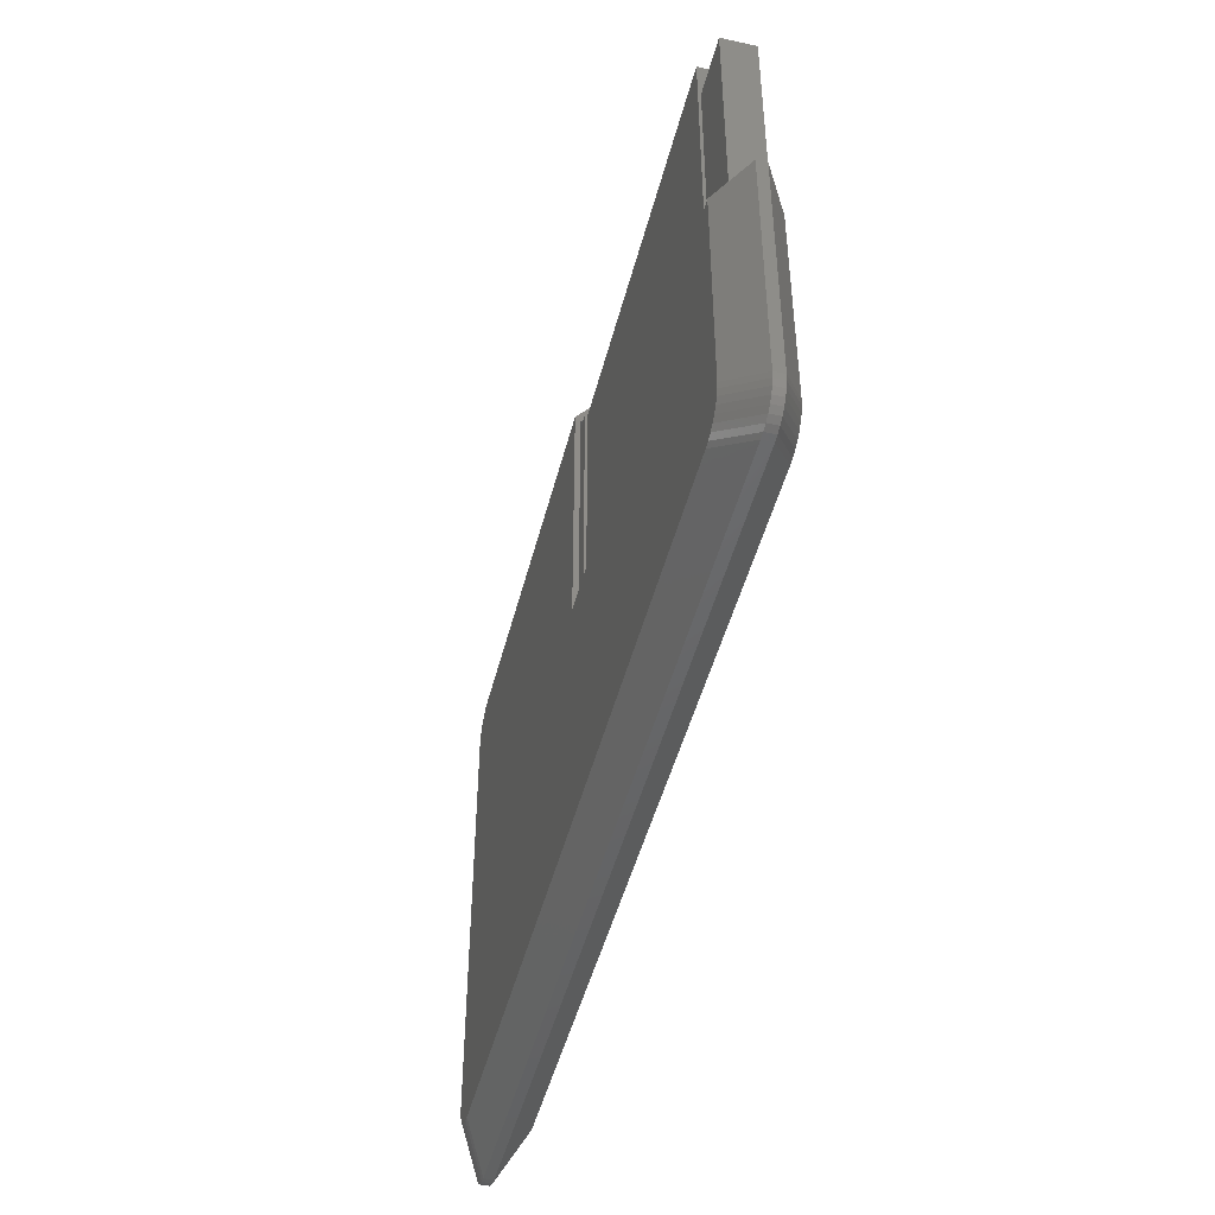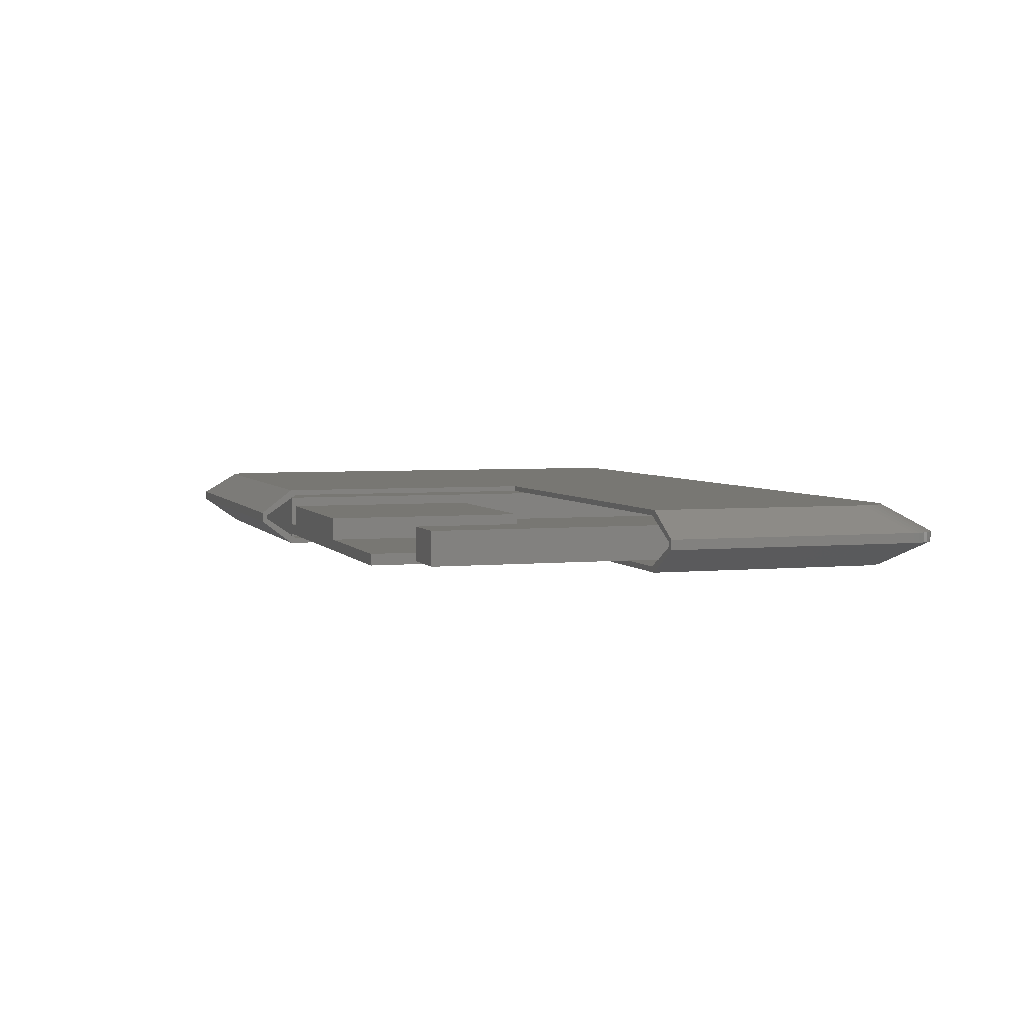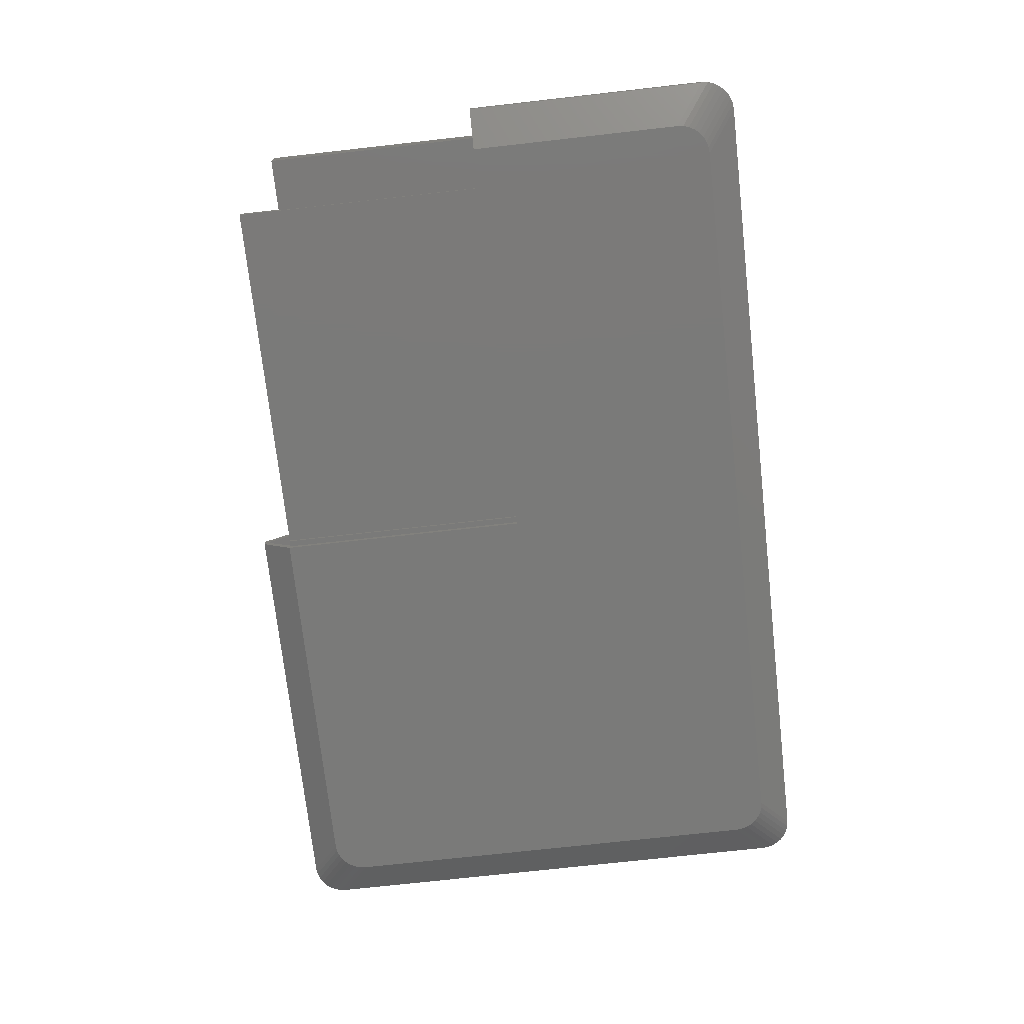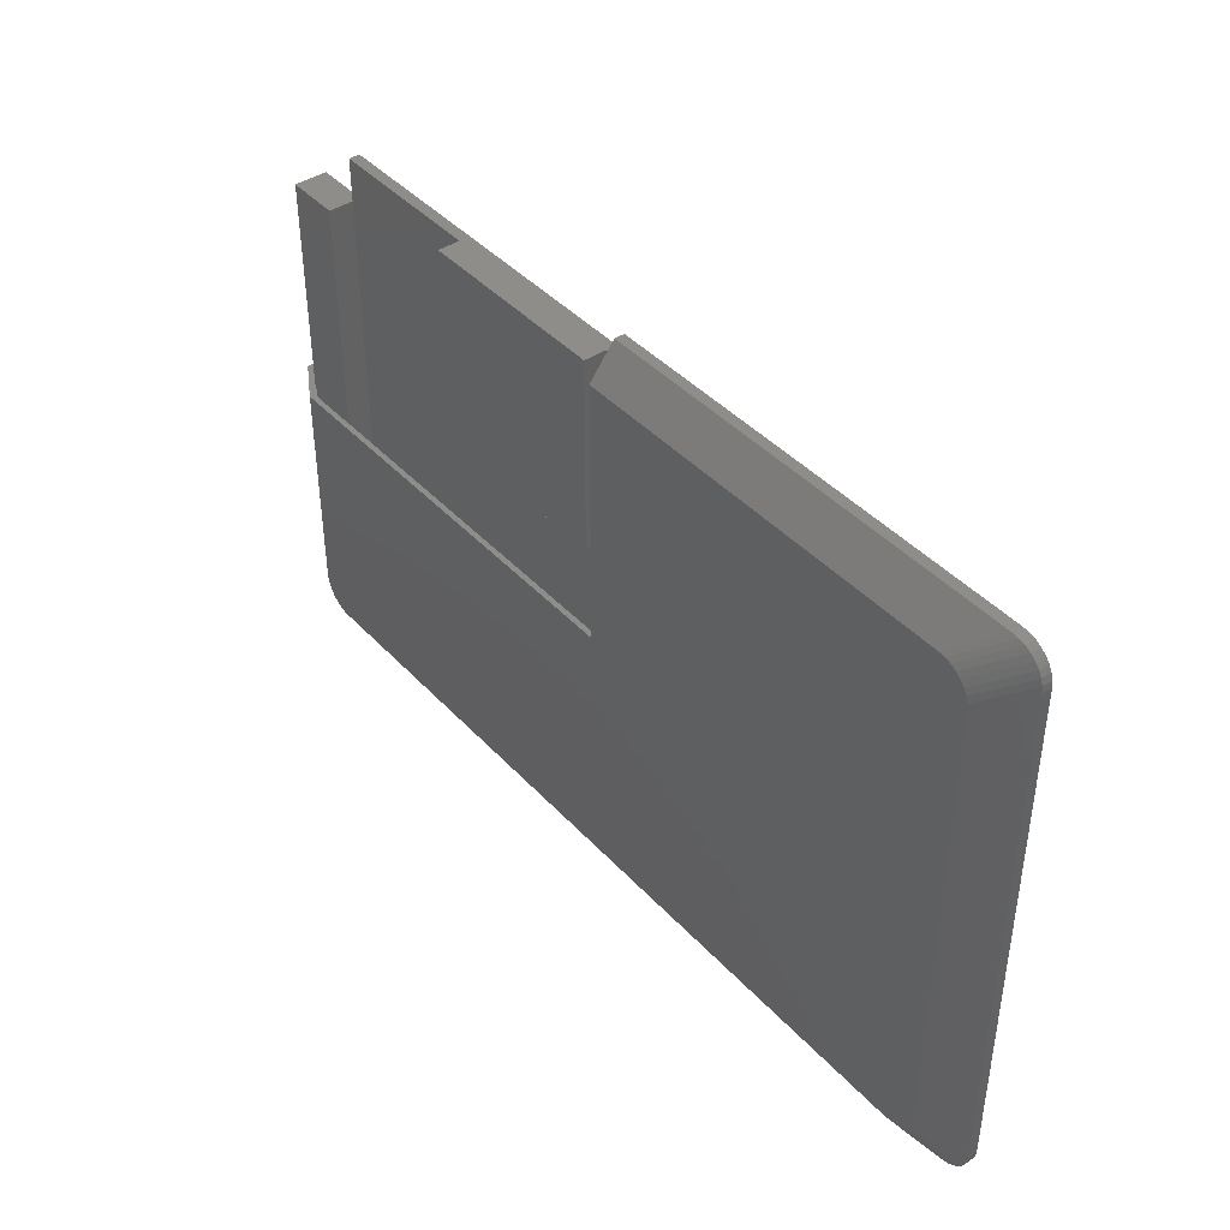
<metadata>
{"format":"stl","ext":"stl","renderer":"f3d","projection":"perspective","resolution":1024,"background":"white","views":[{"elev":-47.3,"azim":-104.1,"up":"+Y"},{"elev":4.0,"azim":-107.9,"up":"+Z"},{"elev":-73.2,"azim":-83.6,"up":"+Z"},{"elev":42.2,"azim":51.4,"up":"+Y"}]}
</metadata>
<code>
# stl→obj: 302 verts, 624 faces
v 42.8 23.99 0.45
v 42.74 24.58 -0.45
v 42.74 24.58 0.45
v 42.8 23.99 -0.45
v 0.5 26.99 -0.45
v 36 24 -2.75
v 0.5 24 -2.75
v 39.8 26.99 -0.45
v 40.95 26.76 -0.45
v 36.59 23.94 -2.75
v 40.39 26.93 -0.45
v 42.8 -23.99 0.45
v 42.8 -23.99 -0.45
v 0.5 26.99 0.45
v 39.8 26.99 0.45
v 42.57 25.14 0.45
v 38.94 21.59 2.75
v 39 21 2.75
v 39 -21 2.75
v -42.57 -25.14 -0.45
v -42.74 -24.58 0.45
v -42.74 -24.58 -0.45
v -42.57 -25.14 0.45
v 42.29 25.66 0.45
v 41.92 26.11 -0.45
v 41.92 26.11 0.45
v 42.29 25.66 -0.45
v 42.74 -24.58 -0.45
v 39 -21 -2.75
v 36 -24 -2.75
v 38.94 -21.59 -2.75
v 0.5 -0.5 -2.75
v 39 21 -2.75
v 38.77 -22.15 -2.75
v 38.49 -22.67 -2.75
v 38.94 21.59 -2.75
v 38.12 -23.12 -2.75
v 37.67 -23.49 -2.75
v 38.77 22.15 -2.75
v 37.15 -23.77 -2.75
v 38.49 22.67 -2.75
v 38.12 23.12 -2.75
v 36.59 -23.94 -2.75
v 37.67 23.49 -2.75
v 37.15 23.77 -2.75
v -36 -24 -2.75
v -39 -21 -2.75
v -36.59 -23.94 -2.75
v -37.15 -23.77 -2.75
v -37.67 -23.49 -2.75
v -38.12 -23.12 -2.75
v -38.49 -22.67 -2.75
v -38.77 -22.15 -2.75
v -38.94 -21.59 -2.75
v -39 -0.5 -2.75
v 42.57 25.14 -0.45
v 42.57 -25.14 0.45
v 42.74 -24.58 0.45
v 42.57 -25.14 -0.45
v 42.29 -25.66 0.45
v 38.12 -23.12 2.75
v 41.92 -26.11 0.45
v -42.8 -0.5 -0.45
v -42.8 -23.99 -0.45
v -38.12 -23.12 2.75
v -42.29 -25.66 0.45
v -41.92 -26.11 0.45
v -42.8 -0.5 0.45
v -42.8 -23.99 0.45
v 40.39 26.93 0.45
v 36.59 23.94 2.75
v 40.95 26.76 0.45
v 42.29 -25.66 -0.45
v 41.92 -26.11 -0.45
v -39.8 -26.99 -0.45
v 39.8 -26.99 0.45
v -39.8 -26.99 0.45
v 39.8 -26.99 -0.45
v 38.12 23.12 2.75
v 38.49 22.67 2.75
v 41.47 26.48 0.45
v 41.47 26.48 -0.45
v 36 24 2.75
v 0.5 24 2.75
v 0.5 -0.5 2.75
v 38.77 22.15 2.75
v 36 -24 2.75
v 38.94 -21.59 2.75
v 37.67 23.49 2.75
v 38.77 -22.15 2.75
v 37.15 23.77 2.75
v 38.49 -22.67 2.75
v 37.67 -23.49 2.75
v 37.15 -23.77 2.75
v 36.59 -23.94 2.75
v -36 -24 2.75
v -39 -0.5 2.75
v -39 -21 2.75
v -36.59 -23.94 2.75
v -37.15 -23.77 2.75
v -37.67 -23.49 2.75
v -38.49 -22.67 2.75
v -38.77 -22.15 2.75
v -38.94 -21.59 2.75
v 41.47 -26.48 0.45
v -41.47 -26.48 -0.45
v -40.95 -26.76 0.45
v -41.47 -26.48 0.45
v -40.95 -26.76 -0.45
v -41.92 -26.11 -0.45
v -42.29 -25.66 -0.45
v 41.47 -26.48 -0.45
v 40.39 -26.93 -0.45
v 40.95 -26.76 0.45
v 40.39 -26.93 0.45
v 40.95 -26.76 -0.45
v -40.39 -26.93 -0.45
v -40.39 -26.93 0.45
v -42.3 -23.49 0.2
v -42.3 -0.5 -0.2
v -42.3 -0.5 0.2
v -42.3 -23.49 -0.2
v 42.3 23.49 -0.2
v 42.24 24.08 0.2
v 42.24 24.08 -0.2
v 42.3 23.49 0.2
v 38.5 20.5 2.25
v 40.45 -26.26 0.2
v 39.89 -26.43 0.2
v 36.09 -23.44 2.25
v 42.07 24.64 0.2
v 38.44 21.09 2.25
v 41.42 -25.61 -0.2
v 40.97 -25.98 0.2
v 41.42 -25.61 0.2
v 40.97 -25.98 -0.2
v 38.5 20.5 -2.25
v 42.3 -23.49 -0.2
v 42.3 -23.49 0.2
v -42.24 -24.08 0.2
v -42.24 -24.08 -0.2
v -39.3 -26.49 0.2
v -36.09 -23.44 2.25
v -35.5 -23.5 2.25
v -39.89 -26.43 0.2
v 41.79 25.16 0.2
v 37.99 22.17 2.25
v 37.62 22.62 2.25
v 39.89 26.43 0.2
v 40.45 26.26 0.2
v 36.09 23.44 2.25
v 36.65 23.27 2.25
v 39.3 26.49 -0.2
v 39.3 26.49 0.2
v 39.89 26.43 -0.2
v 37.99 22.17 -2.25
v 42.07 24.64 -0.2
v 41.79 25.16 -0.2
v 38.27 21.65 -2.25
v 39.3 -26.49 0.2
v 35.5 -23.5 2.25
v 40 -20 1.441
v 38.5 -20.5 2.25
v 39.89 -20 1.5
v 39.89 20 1.5
v 40 20 1.441
v 37.62 -22.62 2.25
v 37.17 -22.99 2.25
v -36.09 -23.44 -2.25
v -39.3 -26.49 -0.2
v -35.5 -23.5 -2.25
v -39.89 -26.43 -0.2
v 35.5 23.5 -2.25
v 38.44 21.09 -2.25
v 0.5 -0.5 -2.25
v 38.5 -20.5 -2.25
v 35.5 -23.5 -2.25
v 38.44 -21.09 -2.25
v 37.62 22.62 -2.25
v 37.17 22.99 -2.25
v 38.27 -21.65 -2.25
v 36.65 23.27 -2.25
v 37.99 -22.17 -2.25
v 37.62 -22.62 -2.25
v 36.09 23.44 -2.25
v 37.17 -22.99 -2.25
v 36.65 -23.27 -2.25
v 36.09 -23.44 -2.25
v 0.5 23.5 -2.25
v -38.5 -0.5 -2.25
v -38.5 -20.5 -2.25
v -36.65 -23.27 -2.25
v -37.17 -22.99 -2.25
v -37.62 -22.62 -2.25
v -37.99 -22.17 -2.25
v -38.27 -21.65 -2.25
v -38.44 -21.09 -2.25
v 38.27 21.65 2.25
v 34 24 -1.907
v 0.5 26.49 -0.2
v 0.5 24 -1.907
v 34 23.86 -2
v 0.5 23.86 -2
v 40.45 26.26 -0.2
v 40.97 25.98 0.2
v 40.97 25.98 -0.2
v 0.5 26.49 0.2
v 42.24 -24.08 -0.2
v 42.24 -24.08 0.2
v 41.42 25.61 0.2
v 41.42 25.61 -0.2
v 41.79 -25.16 -0.2
v -40 -0.5 -1.441
v -40 -20 -1.441
v -39.89 -20 -1.5
v -39.89 -0.5 -1.5
v -40.45 -26.26 -0.2
v -40.97 -25.98 0.2
v -40.45 -26.26 0.2
v -40.97 -25.98 -0.2
v 40.45 -26.26 -0.2
v -41.42 -25.61 0.2
v -41.42 -25.61 -0.2
v 34 -24 1.907
v 0 -24 1.907
v 0 -23.86 2
v 34 -23.86 2
v -38.5 -20.5 2.25
v -39.89 -20 1.5
v -38.5 -0.5 2.25
v -40 -20 1.441
v -40 -0.5 1.441
v -39.89 -0.5 1.5
v 37.17 22.99 2.25
v 40 20 -1.441
v 39.89 20 -1.5
v 39.89 -20 -1.5
v 40 -20 -1.441
v 41.79 -25.16 0.2
v -38.44 -21.09 2.25
v 39.89 -26.43 -0.2
v -42.07 -24.64 0.2
v -37.17 -22.99 2.25
v -36.65 -23.27 2.25
v 38.44 -21.09 2.25
v 0.5 -0.5 2.25
v 38.27 -21.65 2.25
v 35.5 23.5 2.25
v 37.99 -22.17 2.25
v 36.65 -23.27 2.25
v -37.62 -22.62 2.25
v -37.99 -22.17 2.25
v -38.27 -21.65 2.25
v 0.5 23.5 2.25
v 34 23.86 2
v 0.5 23.86 2
v 34 24 1.907
v 0.5 24 1.907
v 42.07 -24.64 -0.2
v 42.07 -24.64 0.2
v -42.07 -24.64 -0.2
v -41.79 -25.16 -0.2
v 39.3 -26.49 -0.2
v -41.79 -25.16 0.2
v 0 -23.86 -2
v 34 -23.86 -2
v 0 -24 -1.907
v 34 -24 -1.907
v 0.5 24 -2
v 0.5 24 2
v -40 -0.5 1.5
v -40 -0.5 -1.5
v 35 20 1.5
v 35 20 -1.5
v 35 -20 1.5
v 35 -20 -1.5
v -35 20 -0.75
v -40 20 1.5
v -35 20 1.5
v -40 20 -1.5
v -35 20 -1.5
v -35 -20 1.5
v -35 -20 -0.75
v -35 -20 -1.5
v -35 24 -1.75
v -35 24 -0.75
v -35 -24 -1.75
v -35 -24 -0.75
v -20 24 -0.75
v -2 6 -0.75
v 0 24 -0.75
v -2 24 -0.75
v 0 -24 -0.75
v -20 6 -0.75
v 0 24 2
v 0 24 -1.75
v 0 24 -2
v 0 -24 -1.75
v -20 24 1.25
v -2 24 1.25
v -20 6 1.25
v -2 6 1.25
f 1 2 3
f 2 1 4
f 5 6 7
f 6 5 8
f 9 10 11
f 12 4 1
f 4 12 13
f 8 14 15
f 14 8 5
f 16 17 3
f 18 12 1
f 12 18 19
f 3 18 1
f 20 21 22
f 21 20 23
f 24 25 26
f 25 24 27
f 28 29 13
f 30 29 31
f 29 32 33
f 30 31 34
f 6 33 32
f 30 34 35
f 33 6 36
f 30 35 37
f 29 30 32
f 30 37 38
f 36 6 39
f 30 38 40
f 41 6 42
f 30 40 43
f 42 6 44
f 44 6 45
f 45 6 10
f 39 6 41
f 46 32 30
f 47 46 48
f 47 48 49
f 47 49 50
f 47 50 51
f 47 51 52
f 47 52 53
f 47 53 54
f 46 47 55
f 46 55 32
f 6 32 7
f 41 56 39
f 56 41 27
f 29 4 13
f 4 29 33
f 57 28 58
f 28 57 59
f 60 61 62
f 63 47 64
f 47 63 55
f 65 66 67
f 16 27 24
f 27 16 56
f 64 68 63
f 68 64 69
f 70 71 72
f 3 56 16
f 56 3 2
f 11 15 70
f 15 11 8
f 62 73 60
f 73 62 74
f 75 76 77
f 76 75 78
f 22 64 47
f 22 69 64
f 69 22 21
f 53 20 54
f 3 17 18
f 24 79 80
f 25 81 26
f 81 25 82
f 14 83 15
f 83 14 84
f 15 71 70
f 71 15 83
f 41 42 27
f 42 82 25
f 82 42 44
f 10 8 11
f 8 10 6
f 9 70 72
f 70 9 11
f 82 72 81
f 72 82 9
f 78 46 30
f 46 78 75
f 28 31 29
f 58 13 12
f 13 58 28
f 83 18 17
f 18 85 19
f 83 17 86
f 87 19 85
f 83 86 80
f 19 87 88
f 83 80 79
f 18 83 85
f 83 79 89
f 88 87 90
f 83 89 91
f 92 87 61
f 83 91 71
f 61 87 93
f 93 87 94
f 94 87 95
f 85 83 84
f 90 87 92
f 85 96 87
f 97 96 85
f 98 96 97
f 96 98 99
f 100 98 101
f 101 98 65
f 65 98 102
f 102 98 103
f 99 98 100
f 103 98 104
f 61 105 62
f 105 61 93
f 106 107 108
f 107 106 109
f 110 111 51
f 54 22 47
f 20 22 54
f 106 51 50
f 51 106 110
f 20 52 111
f 52 20 53
f 111 23 20
f 23 111 66
f 68 98 97
f 98 68 69
f 72 89 81
f 89 72 91
f 72 71 91
f 81 79 26
f 79 81 89
f 80 16 24
f 16 80 86
f 27 42 25
f 36 39 56
f 2 36 56
f 74 37 73
f 112 37 74
f 37 112 38
f 92 57 90
f 57 92 60
f 19 88 58
f 12 19 58
f 58 88 57
f 113 114 115
f 114 113 116
f 117 109 48
f 51 111 52
f 99 77 96
f 77 99 118
f 98 21 104
f 65 108 101
f 108 65 67
f 110 66 111
f 66 110 67
f 26 79 24
f 16 86 17
f 33 36 2
f 45 10 9
f 44 9 82
f 9 44 45
f 59 31 28
f 78 115 76
f 115 78 113
f 93 114 105
f 114 93 94
f 112 62 105
f 62 112 74
f 60 59 57
f 59 60 73
f 92 61 60
f 88 90 57
f 110 108 67
f 108 110 106
f 96 76 87
f 76 96 77
f 48 109 49
f 75 48 46
f 48 75 117
f 117 77 118
f 77 117 75
f 23 102 103
f 102 23 66
f 109 50 49
f 50 109 106
f 101 107 100
f 107 101 108
f 4 33 2
f 116 43 40
f 116 105 114
f 105 116 112
f 59 34 31
f 113 43 116
f 78 43 113
f 43 78 30
f 35 59 73
f 59 35 34
f 73 37 35
f 104 21 23
f 98 69 21
f 109 118 107
f 118 109 117
f 95 76 115
f 76 95 87
f 116 38 112
f 38 116 40
f 100 107 99
f 114 95 115
f 94 95 114
f 104 23 103
f 102 66 65
f 99 107 118
f 119 120 121
f 120 119 122
f 123 124 125
f 124 123 126
f 124 126 127
f 128 129 130
f 131 124 132
f 133 134 135
f 134 133 136
f 123 125 137
f 138 126 123
f 126 138 139
f 140 122 119
f 122 140 141
f 142 143 144
f 143 142 145
f 146 147 148
f 149 150 151
f 150 152 151
f 153 149 154
f 149 153 155
f 156 157 158
f 157 156 159
f 160 130 129
f 130 160 161
f 139 162 126
f 163 162 139
f 164 163 165
f 162 163 164
f 166 126 162
f 127 166 165
f 166 127 126
f 127 165 163
f 134 167 135
f 167 134 168
f 169 170 171
f 170 169 172
f 173 137 174
f 137 175 176
f 173 174 159
f 177 176 175
f 173 159 156
f 176 177 178
f 173 156 179
f 137 173 175
f 173 179 180
f 178 177 181
f 173 180 182
f 183 177 184
f 173 182 185
f 184 177 186
f 186 177 187
f 187 177 188
f 175 173 189
f 181 177 183
f 175 171 177
f 190 171 175
f 191 171 190
f 171 191 169
f 192 191 193
f 193 191 194
f 194 191 195
f 195 191 196
f 169 191 192
f 196 191 197
f 131 132 198
f 153 199 173
f 200 199 153
f 199 200 201
f 202 173 199
f 189 202 203
f 202 189 173
f 155 150 149
f 150 155 204
f 204 205 150
f 205 204 206
f 200 154 207
f 154 200 153
f 208 139 138
f 139 208 209
f 137 125 174
f 206 210 205
f 210 206 211
f 139 209 163
f 133 212 184
f 213 120 214
f 215 190 216
f 190 215 191
f 214 191 215
f 214 122 191
f 122 214 120
f 217 218 219
f 218 217 220
f 136 128 134
f 128 136 221
f 220 222 218
f 222 220 223
f 160 224 161
f 160 225 224
f 225 144 226
f 142 225 160
f 225 142 144
f 227 161 224
f 226 161 227
f 161 226 144
f 228 229 230
f 228 231 229
f 119 231 228
f 121 231 119
f 231 121 232
f 230 229 233
f 124 127 132
f 147 131 198
f 131 147 146
f 148 205 210
f 205 148 234
f 158 210 211
f 210 158 146
f 234 150 205
f 150 234 152
f 123 235 138
f 137 235 123
f 236 137 237
f 235 137 236
f 238 138 235
f 176 238 237
f 238 176 138
f 176 237 137
f 204 180 206
f 180 204 182
f 157 146 158
f 146 157 131
f 125 131 157
f 131 125 124
f 133 239 212
f 239 133 135
f 208 176 178
f 228 240 140
f 197 191 141
f 241 221 188
f 240 242 140
f 219 243 244
f 243 219 218
f 161 163 245
f 163 246 127
f 161 245 247
f 248 127 246
f 161 247 249
f 127 248 132
f 161 249 167
f 163 161 246
f 161 167 168
f 132 248 198
f 161 168 250
f 147 248 148
f 161 250 130
f 148 248 234
f 234 248 152
f 152 248 151
f 198 248 147
f 144 246 161
f 228 144 143
f 228 143 244
f 228 244 243
f 228 243 251
f 228 251 252
f 228 252 253
f 228 253 240
f 144 228 230
f 144 230 246
f 248 246 254
f 254 255 248
f 255 254 256
f 257 248 255
f 248 257 154
f 207 257 258
f 257 207 154
f 210 146 148
f 170 145 142
f 145 170 172
f 212 183 184
f 184 136 133
f 136 184 186
f 208 138 176
f 153 185 155
f 185 153 173
f 204 155 185
f 259 209 208
f 209 259 260
f 163 209 245
f 239 135 167
f 249 260 239
f 260 249 247
f 128 168 134
f 168 128 250
f 261 195 196
f 195 261 262
f 241 160 129
f 160 241 263
f 242 252 264
f 252 242 253
f 228 140 119
f 264 261 242
f 261 264 262
f 222 262 264
f 262 222 223
f 172 219 145
f 219 172 217
f 194 220 193
f 220 194 223
f 151 154 149
f 154 151 248
f 188 263 241
f 263 188 177
f 177 265 266
f 265 171 267
f 171 265 177
f 268 177 266
f 177 268 263
f 267 263 268
f 170 267 171
f 267 170 263
f 263 142 160
f 142 263 170
f 172 169 217
f 186 221 136
f 221 186 187
f 221 187 188
f 212 260 259
f 260 212 239
f 206 179 211
f 179 206 180
f 182 204 185
f 249 239 167
f 250 128 130
f 261 197 141
f 242 141 140
f 141 242 261
f 221 129 128
f 129 221 241
f 141 191 122
f 251 222 264
f 218 251 243
f 251 218 222
f 194 195 262
f 223 194 262
f 244 143 219
f 193 217 192
f 217 193 220
f 259 208 178
f 209 260 245
f 245 260 247
f 158 211 179
f 196 197 261
f 252 251 264
f 143 145 219
f 169 192 217
f 259 178 181
f 183 259 181
f 259 183 212
f 174 157 159
f 125 157 174
f 156 158 179
f 240 253 242
f 7 203 269
f 7 189 203
f 32 189 7
f 189 32 175
f 5 200 14
f 269 5 7
f 5 269 200
f 200 269 201
f 207 14 200
f 270 207 258
f 207 270 14
f 270 84 14
f 256 84 270
f 254 84 256
f 85 254 246
f 254 85 84
f 175 32 190
f 55 216 190
f 230 85 246
f 85 230 97
f 233 97 230
f 271 97 233
f 271 68 97
f 121 271 232
f 271 121 68
f 120 68 121
f 120 63 68
f 272 120 213
f 120 272 63
f 216 55 272
f 272 55 63
f 55 190 32
f 236 165 166
f 236 166 235
f 165 236 273
f 273 236 274
f 273 164 165
f 164 273 275
f 276 273 274
f 273 276 275
f 237 164 275
f 164 237 162
f 237 275 276
f 162 237 238
f 276 236 237
f 236 276 274
f 162 235 166
f 235 162 238
f 277 278 279
f 280 277 281
f 277 280 278
f 279 233 282
f 278 233 279
f 233 278 271
f 282 233 229
f 215 229 231
f 229 283 282
f 215 231 214
f 229 215 283
f 283 215 284
f 216 284 215
f 284 216 281
f 280 216 272
f 216 280 281
f 282 277 279
f 277 282 283
f 214 232 213
f 232 214 231
f 213 280 272
f 280 213 278
f 232 278 213
f 278 232 271
f 285 281 286
f 285 284 281
f 287 284 285
f 288 284 287
f 284 288 283
f 286 281 277
f 277 289 286
f 290 291 292
f 291 290 293
f 294 293 290
f 289 277 294
f 283 294 277
f 294 283 293
f 293 283 288
f 291 226 295
f 293 226 291
f 226 293 225
f 265 296 297
f 298 265 267
f 265 298 296
f 296 292 291
f 292 296 289
f 285 289 296
f 289 285 286
f 292 299 300
f 299 292 289
f 287 296 298
f 296 287 285
f 287 293 288
f 293 287 298
f 294 299 289
f 299 294 301
f 299 302 300
f 302 299 301
f 302 292 300
f 292 302 290
f 294 302 301
f 302 294 290
f 201 258 257
f 258 201 291
f 291 201 296
f 201 257 199
f 258 295 270
f 295 258 291
f 297 201 269
f 201 297 296
f 270 295 256
f 256 227 255
f 226 256 295
f 256 226 227
f 293 224 225
f 268 293 298
f 293 268 224
f 268 298 267
f 266 203 202
f 265 203 266
f 297 203 265
f 203 297 269
f 255 199 257
f 255 202 199
f 227 202 255
f 227 266 202
f 224 266 227
f 266 224 268

</code>
